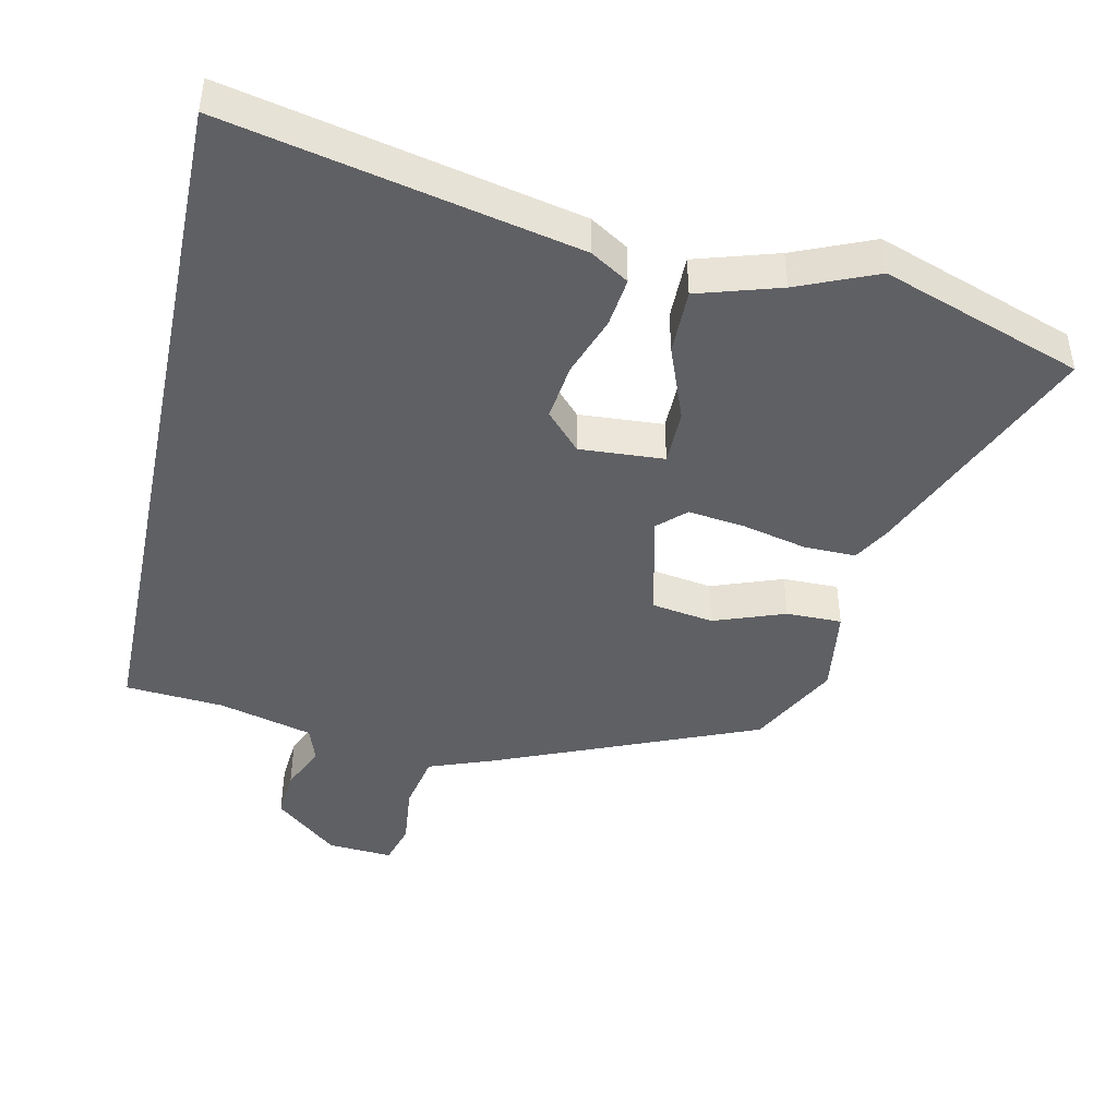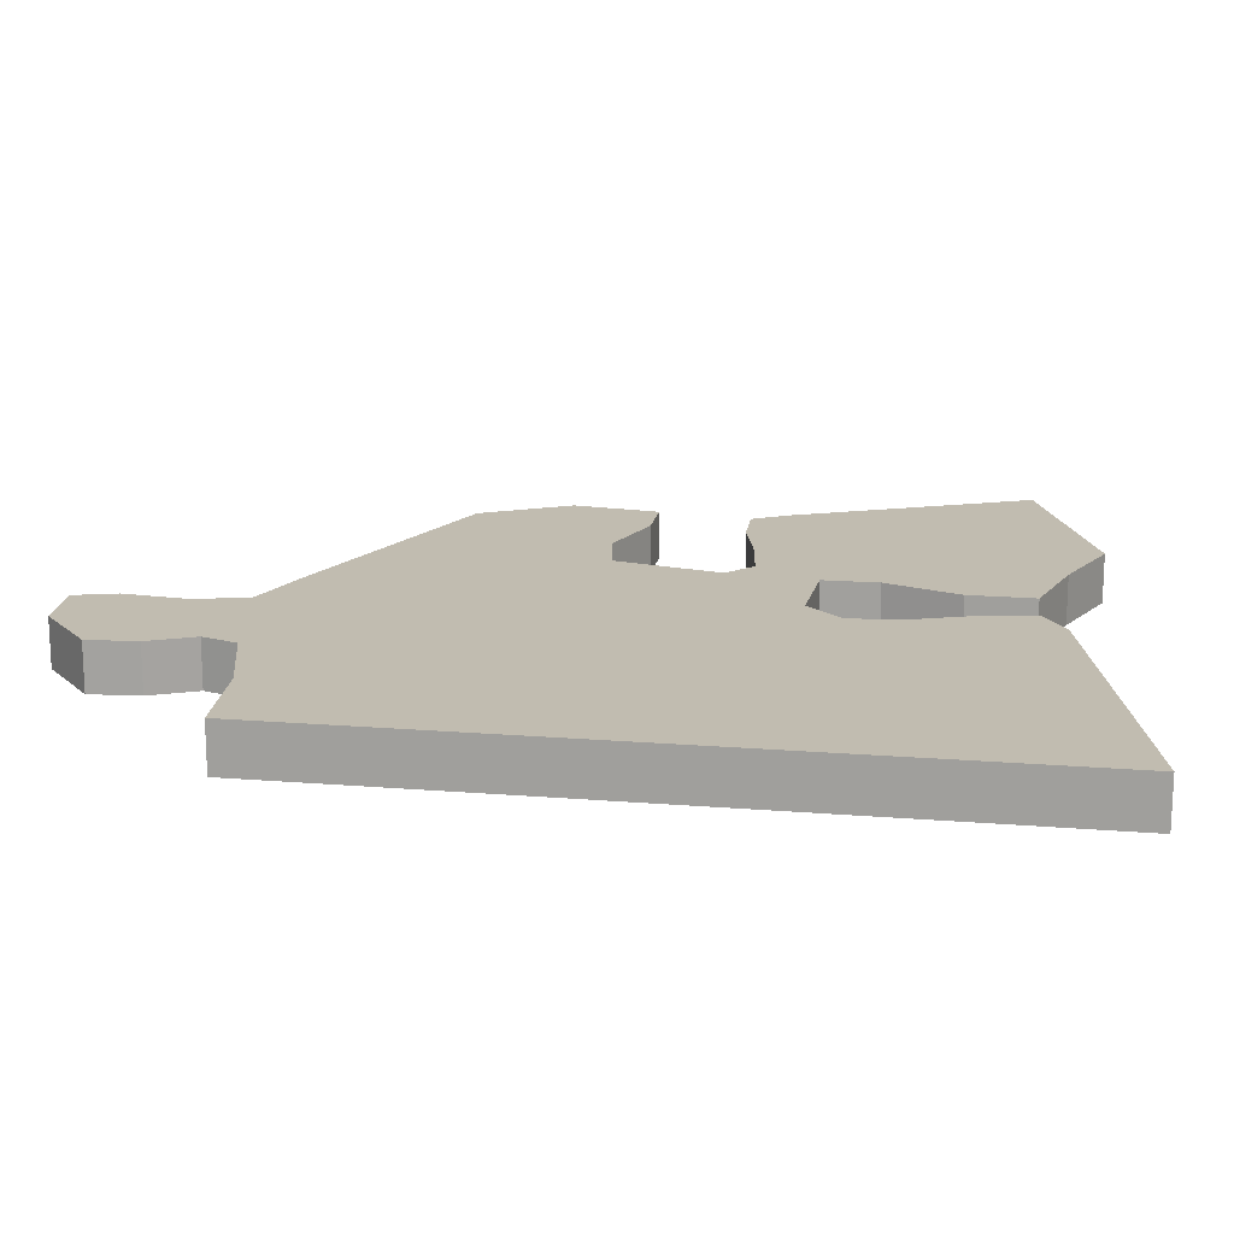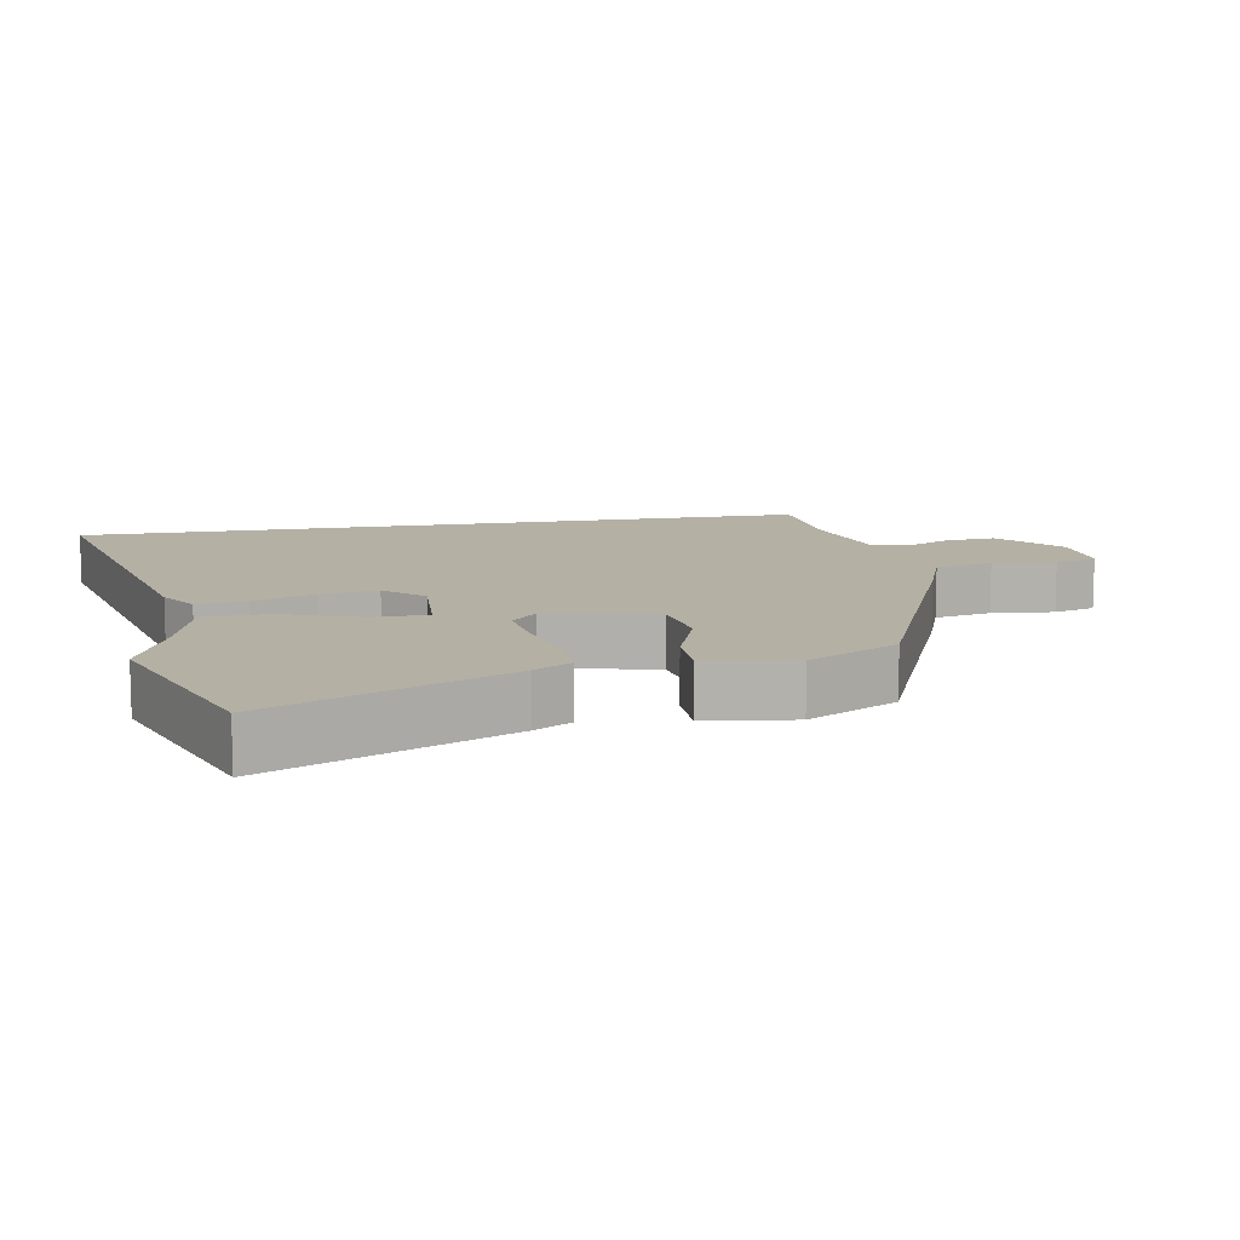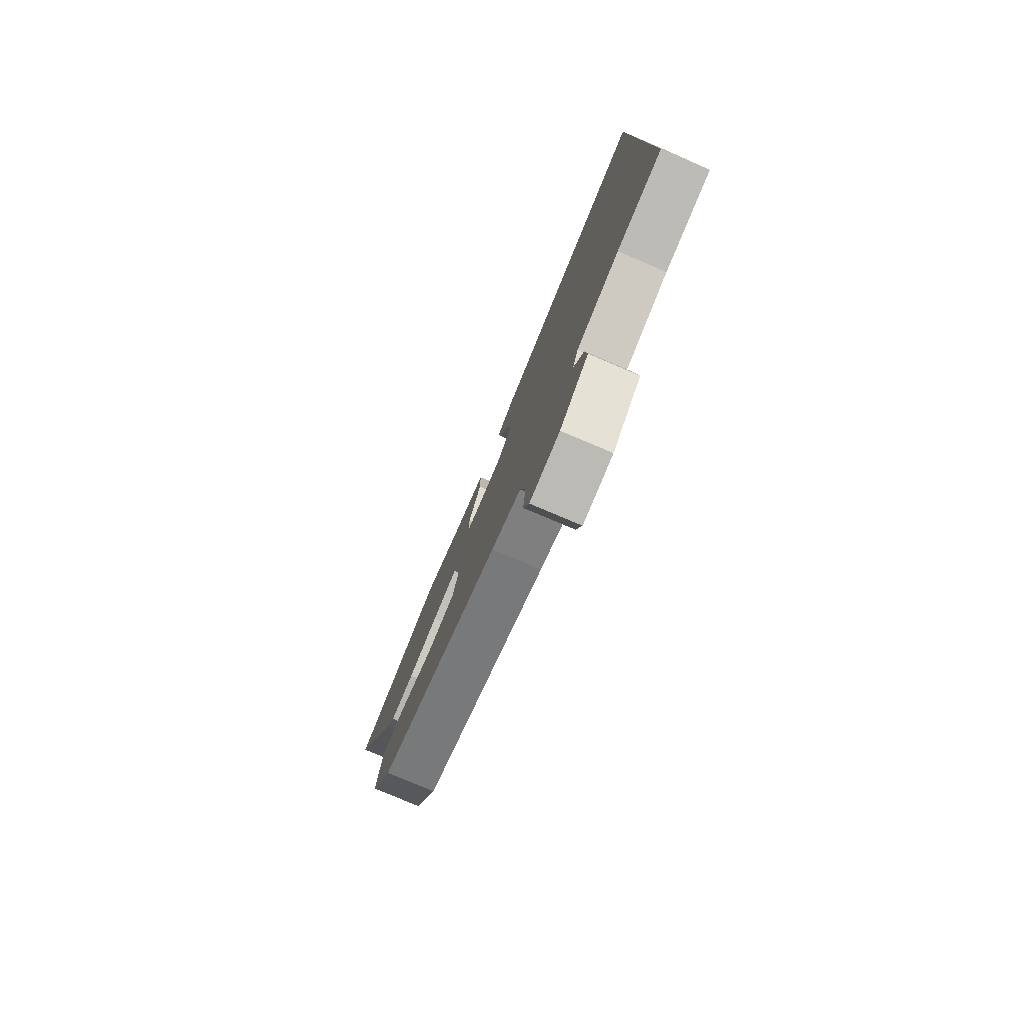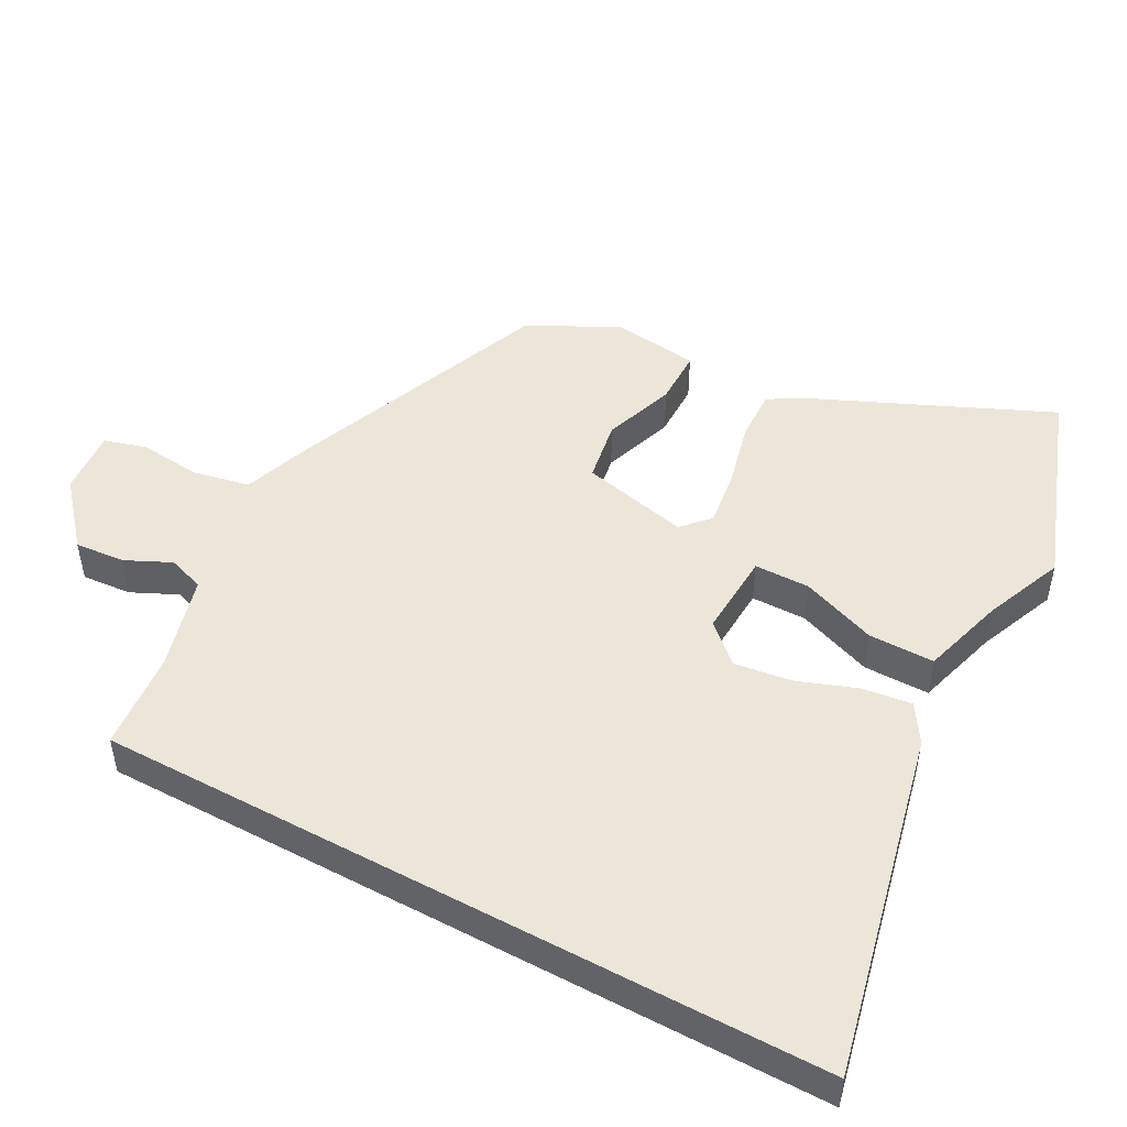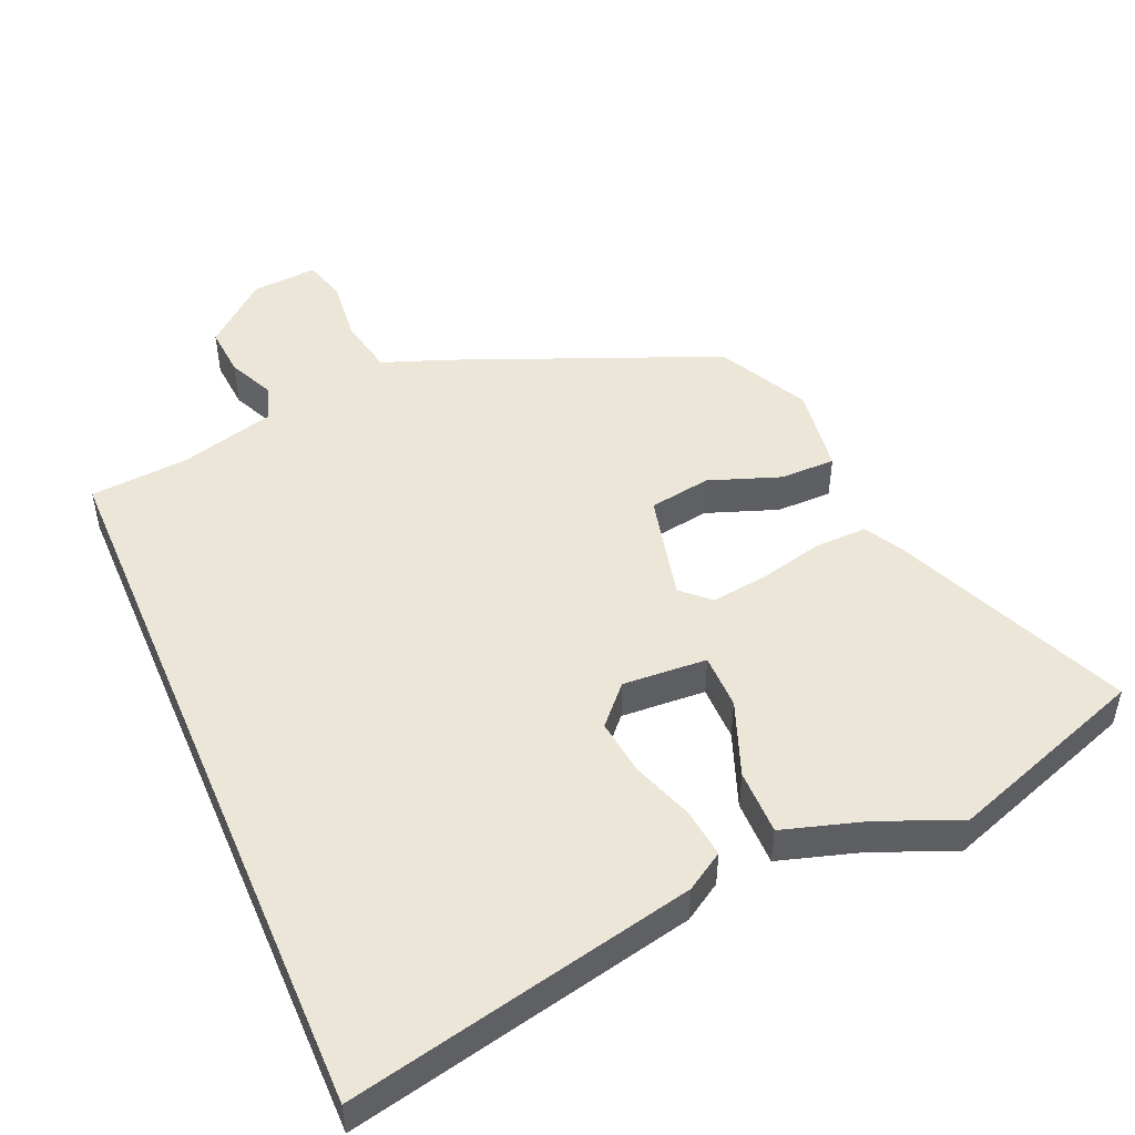
<metadata>
{"format":"obj","ext":"obj","renderer":"f3d","projection":"perspective","resolution":1024,"background":"white","views":[{"elev":-44.4,"azim":-11.8,"up":"+Y"},{"elev":16.5,"azim":-80.4,"up":"+Y"},{"elev":11.4,"azim":79.7,"up":"+Y"},{"elev":-79.5,"azim":-112.9,"up":"+Z"},{"elev":49.0,"azim":-61.7,"up":"+Y"},{"elev":49.0,"azim":-23.1,"up":"+Y"}]}
</metadata>
<code>
v -0.5 0.07 -0.449
v -0.5 0.07 0.612
v 0.005 0.07 0.499
v 0.06 0.07 0.464
v 0.051 0.07 0.392
v 0.019 0.07 0.304
v 0.008 0.07 0.221
v 0.058 0.07 0.166
v 0.181 0.07 0.173
v 0.182 0.07 0.254
v 0.141 0.07 0.364
v 0.141 0.07 0.46
v 0.262 0.07 0.496
v 0.378 0.07 0.544
v 0.668 0.07 0.44
v 0.518 0.07 0.099
v 0.487 0.07 0.045
v 0.411 0.07 0.047
v 0.317 0.07 0.07
v 0.235 0.07 0.081
v 0.195 0.07 0.044
v 0.231 0.07 -0.113
v 0.321 0.07 -0.128
v 0.425 0.07 -0.091
v 0.506 0.07 -0.091
v 0.523 0.07 -0.219
v 0.454 0.07 -0.349
v 0.068 0.07 -0.506
v -0.026 0.07 -0.54
v -0.043 0.07 -0.623
v -0.034 0.07 -0.714
v -0.052 0.07 -0.775
v -0.147 0.07 -0.768
v -0.238 0.07 -0.69
v -0.232 0.07 -0.617
v -0.201 0.07 -0.551
v -0.219 0.07 -0.498
v -0.356 0.07 -0.461
v -0.5 0 -0.449
v -0.5 0 0.612
v 0.005 0 0.499
v 0.06 0 0.464
v 0.051 0 0.392
v 0.019 0 0.304
v 0.008 0 0.221
v 0.058 0 0.166
v 0.181 0 0.173
v 0.182 0 0.254
v 0.141 0 0.364
v 0.141 0 0.46
v 0.262 0 0.496
v 0.378 0 0.544
v 0.668 0 0.44
v 0.518 0 0.099
v 0.487 0 0.045
v 0.411 0 0.047
v 0.317 0 0.07
v 0.235 0 0.081
v 0.195 0 0.044
v 0.231 0 -0.113
v 0.321 0 -0.128
v 0.425 0 -0.091
v 0.506 0 -0.091
v 0.523 0 -0.219
v 0.454 0 -0.349
v 0.068 0 -0.506
v -0.026 0 -0.54
v -0.043 0 -0.623
v -0.034 0 -0.714
v -0.052 0 -0.775
v -0.147 0 -0.768
v -0.238 0 -0.69
v -0.232 0 -0.617
v -0.201 0 -0.551
v -0.219 0 -0.498
v -0.356 0 -0.461
f 33 34 35 36
f 31 32 33 36
f 30 31 36 37
f 29 30 37
f 28 29 37 38
f 26 27 28 38
f 23 24 25 26
f 22 23 26 38
f 16 17 18 19
f 16 19 20
f 13 14 15 16
f 13 16 20
f 10 11 12 13
f 9 10 13 20
f 8 9 20 21
f 3 4 5 6
f 3 6 7
f 2 3 7
f 1 2 7 8
f 21 22 38
f 1 8 21 38
f 74 73 72 71
f 74 71 70 69
f 75 74 69 68
f 75 68 67
f 76 75 67 66
f 76 66 65 64
f 64 63 62 61
f 76 64 61 60
f 57 56 55 54
f 58 57 54
f 54 53 52 51
f 58 54 51
f 51 50 49 48
f 58 51 48 47
f 59 58 47 46
f 44 43 42 41
f 45 44 41
f 45 41 40
f 46 45 40 39
f 76 60 59
f 76 59 46 39
f 1 39 40 2
f 2 40 41 3
f 3 41 42 4
f 4 42 43 5
f 5 43 44 6
f 6 44 45 7
f 7 45 46 8
f 8 46 47 9
f 9 47 48 10
f 10 48 49 11
f 11 49 50 12
f 12 50 51 13
f 13 51 52 14
f 14 52 53 15
f 15 53 54 16
f 16 54 55 17
f 17 55 56 18
f 18 56 57 19
f 19 57 58 20
f 20 58 59 21
f 21 59 60 22
f 22 60 61 23
f 23 61 62 24
f 24 62 63 25
f 25 63 64 26
f 26 64 65 27
f 27 65 66 28
f 28 66 67 29
f 29 67 68 30
f 30 68 69 31
f 31 69 70 32
f 32 70 71 33
f 33 71 72 34
f 34 72 73 35
f 35 73 74 36
f 36 74 75 37
f 37 75 76 38
f 38 76 39 1

</code>
